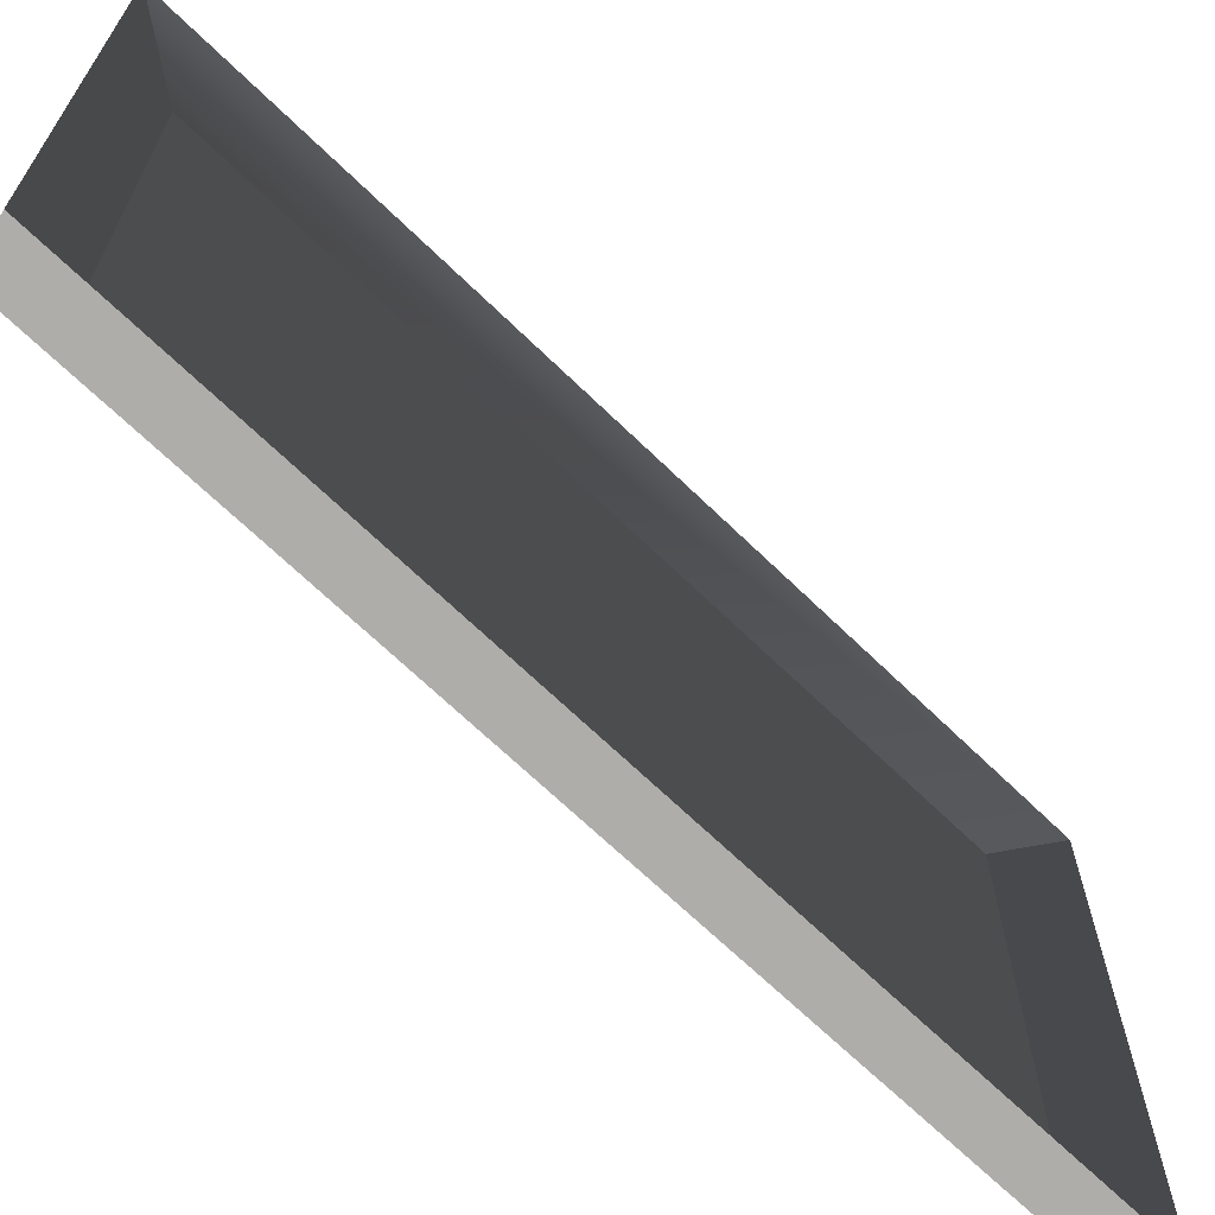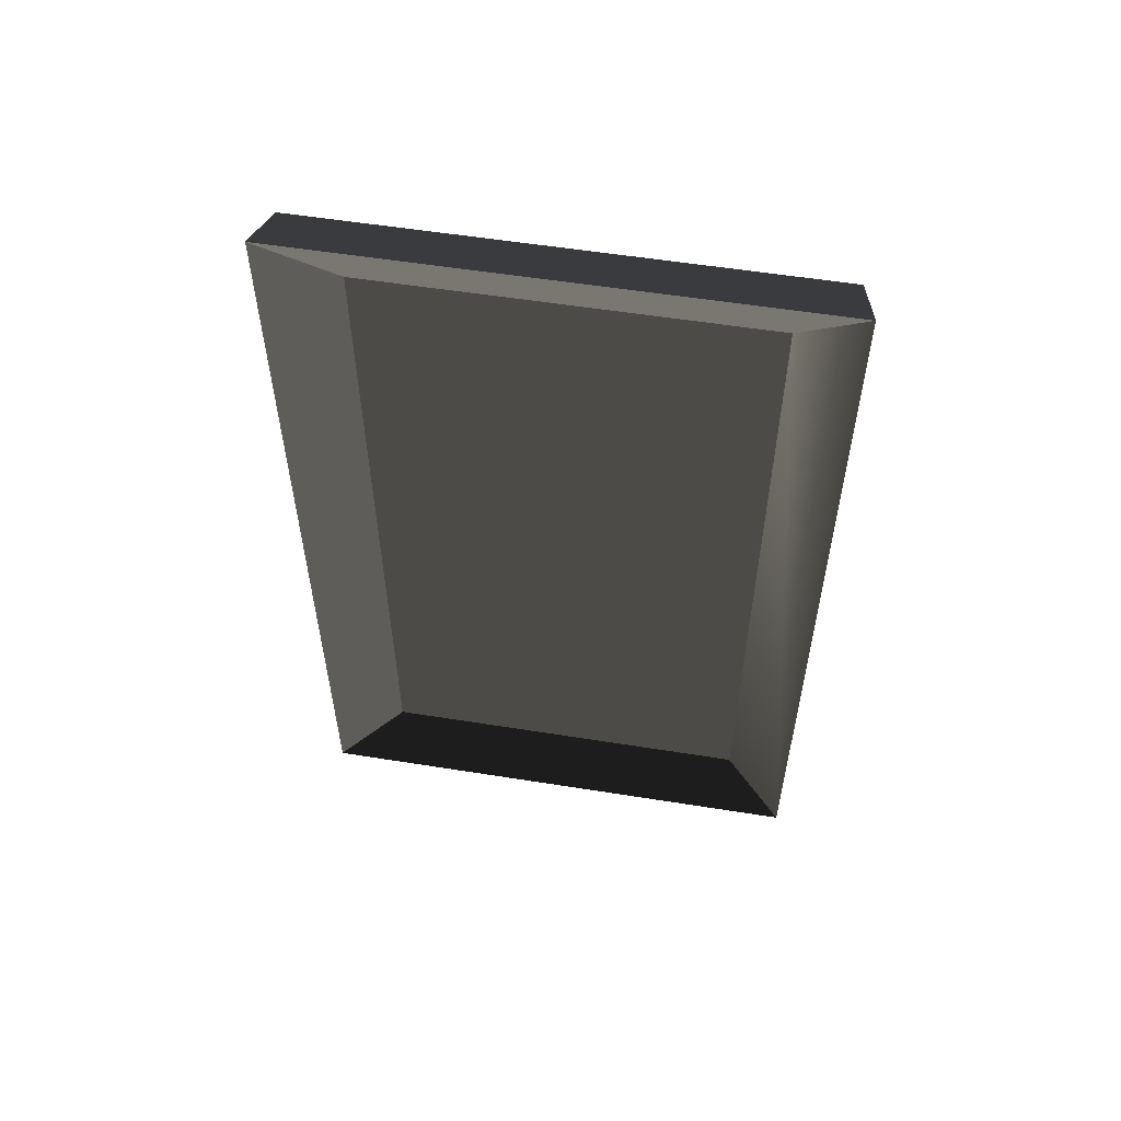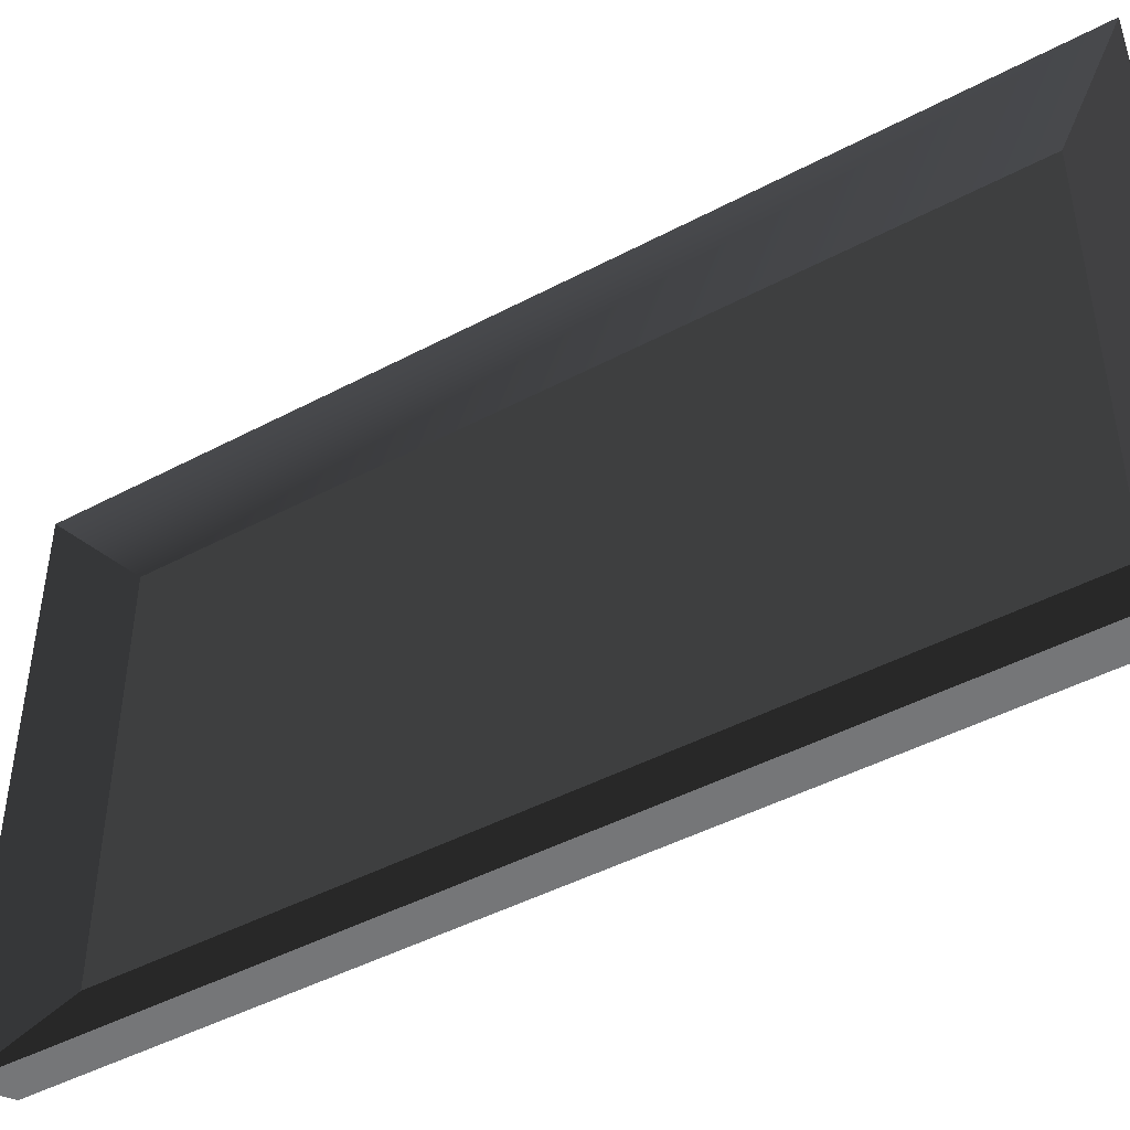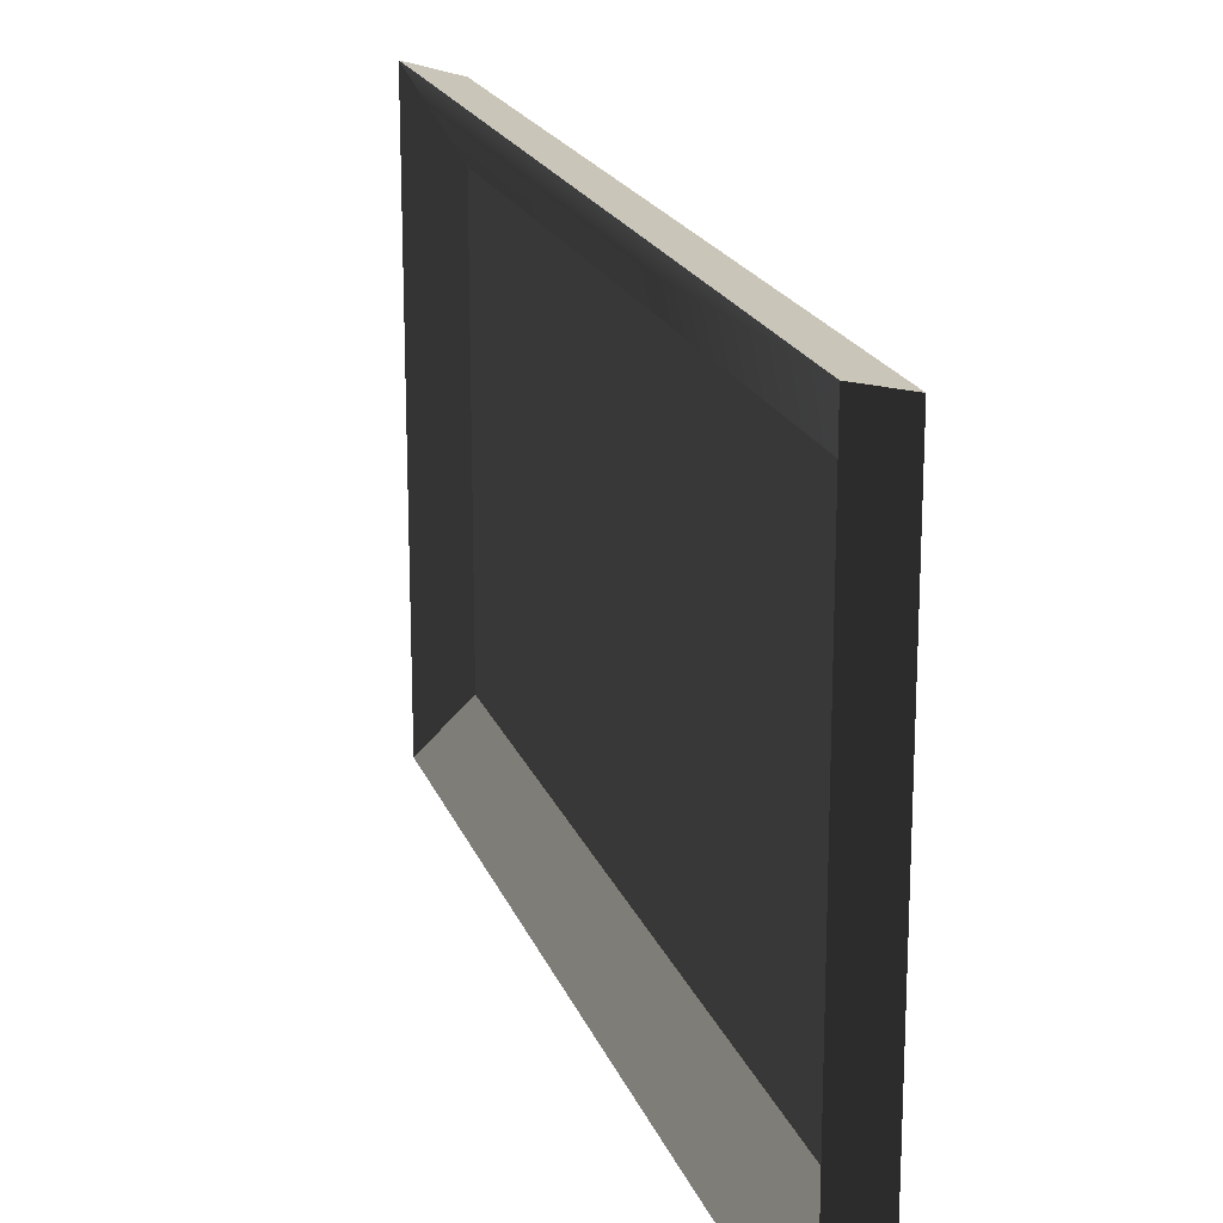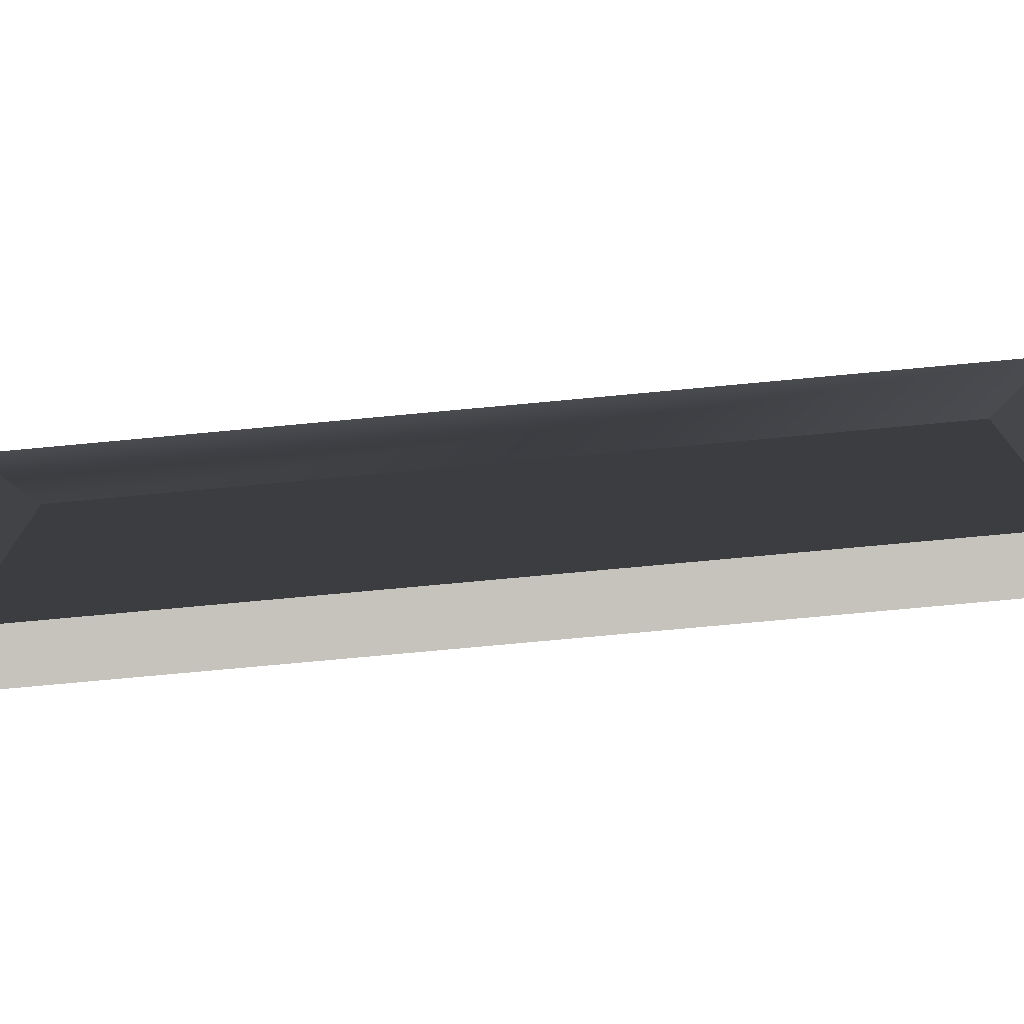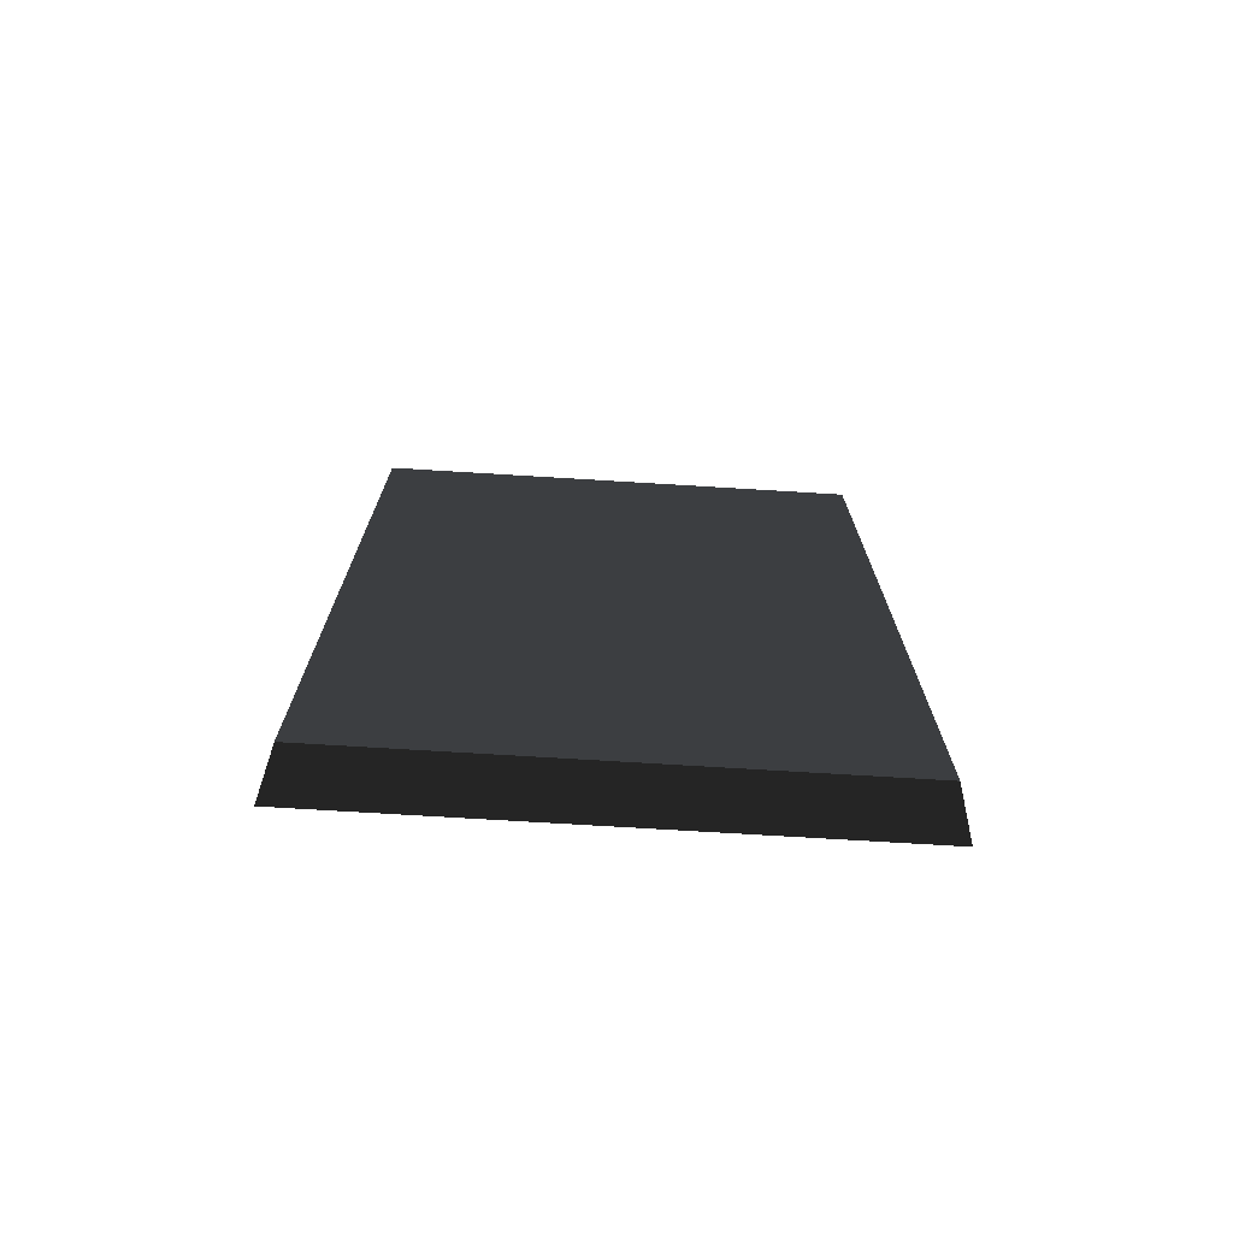
<metadata>
{"format":"obj","ext":"obj","renderer":"f3d","projection":"perspective","resolution":1024,"background":"white","views":[{"elev":-67.0,"azim":45.6,"up":"+Y"},{"elev":55.8,"azim":99.5,"up":"+Z"},{"elev":-46.0,"azim":121.3,"up":"+Y"},{"elev":19.3,"azim":163.4,"up":"+Y"},{"elev":-75.8,"azim":95.3,"up":"+Y"},{"elev":-72.8,"azim":-93.5,"up":"+Z"}]}
</metadata>
<code>
v -0.05473 0.9549 1.821
v -0.05473 0.9546 -1.824
v 0.1009 1.265 -2.134
v -0.1249 1.206 -2.083
v -0.1249 -1.204 -2.083
v -0.1249 -1.204 2.083
v -0.1249 -1.204 2.083
v -0.1249 1.206 2.083
v -0.1249 1.206 -2.083
v 0.1009 -1.265 -2.134
v 0.1009 1.265 -2.134
v -0.05473 0.9546 -1.824
v -0.05473 0.9546 -1.824
v -0.05473 -0.9211 -1.823
v 0.1009 -1.265 -2.134
v 0.1009 -1.265 2.134
v 0.1009 -1.265 -2.134
v -0.05473 -0.9211 -1.823
v -0.05473 -0.9211 -1.823
v -0.05473 -0.9247 1.821
v 0.1009 -1.265 2.134
v -0.05473 0.9549 1.821
v -0.05473 -0.9247 1.821
v -0.05473 -0.9211 -1.823
v -0.05473 0.9546 -1.824
v -0.05473 0.9549 1.821
v 0.1009 1.265 2.134
v 0.1009 1.265 -2.134
v -0.1249 1.206 -2.083
v -0.1249 1.206 2.083
v 0.1009 -1.265 2.134
v -0.1249 -1.204 2.083
v -0.1249 -1.204 -2.083
v 0.1009 -1.265 -2.134
v 0.1009 1.265 2.134
v -0.1249 1.206 2.083
v -0.1249 -1.204 2.083
v 0.1009 -1.265 2.134
v -0.1249 1.206 -2.083
v 0.1009 1.265 -2.134
v 0.1009 -1.265 -2.134
v -0.1249 -1.204 -2.083
v 0.1009 1.265 2.134
v 0.1009 -1.265 2.134
v 0.1009 -1.265 2.134
v -0.05473 -0.9247 1.821
v 0.1009 1.265 -2.134
v 0.1009 1.265 2.134
o painting14.m2
g 0
f 1 2 3
f 4 5 6
f 7 8 9
f 10 11 12
f 13 14 15
f 16 17 18
f 19 20 21
f 22 23 24
f 24 25 26
f 27 28 29
f 29 30 27
f 31 32 33
f 33 34 31
f 35 36 37
f 37 38 35
f 39 40 41
f 41 42 39
f 1 43 44
f 45 46 1
f 47 48 1

</code>
